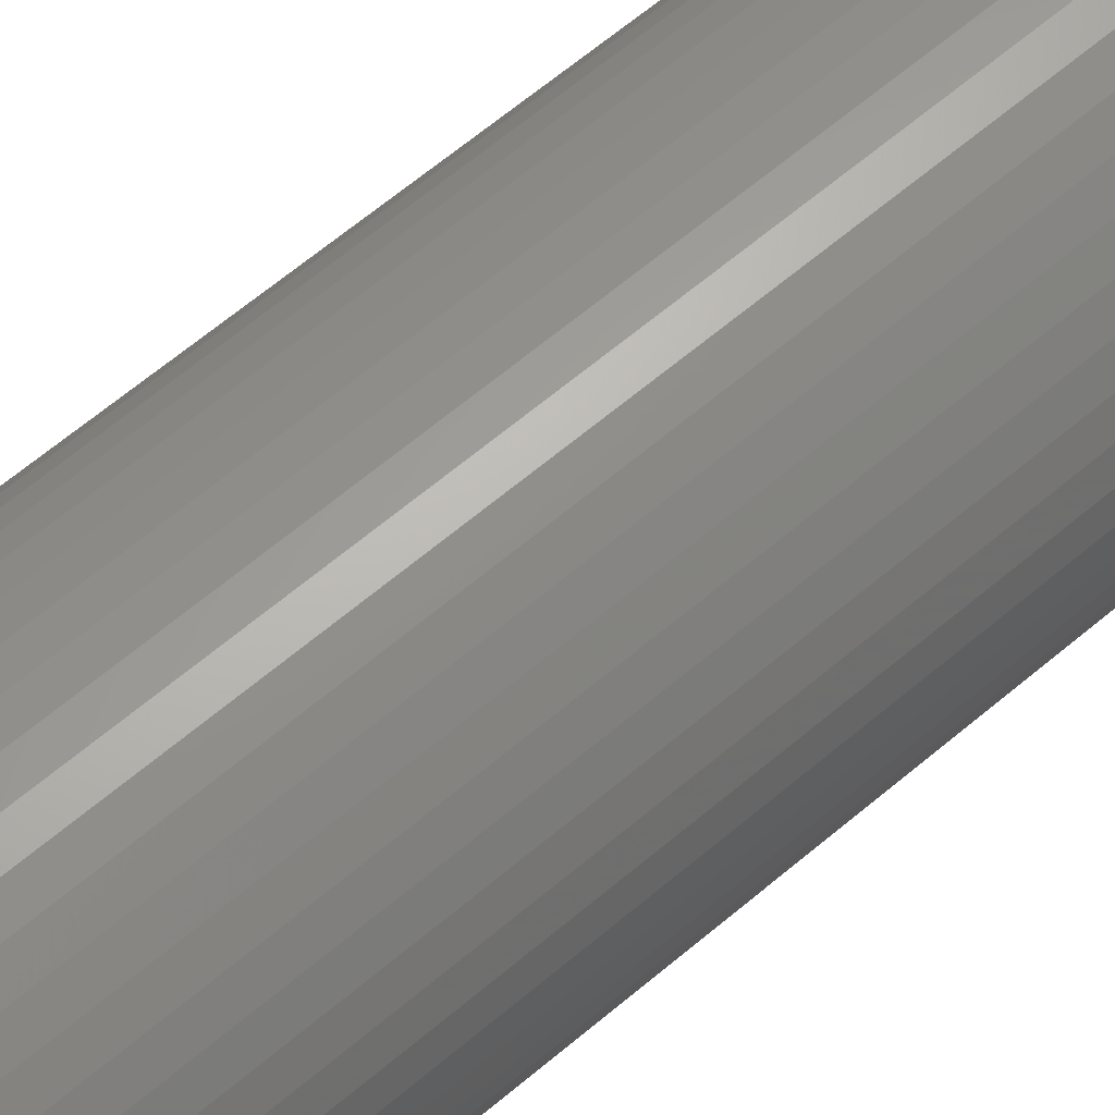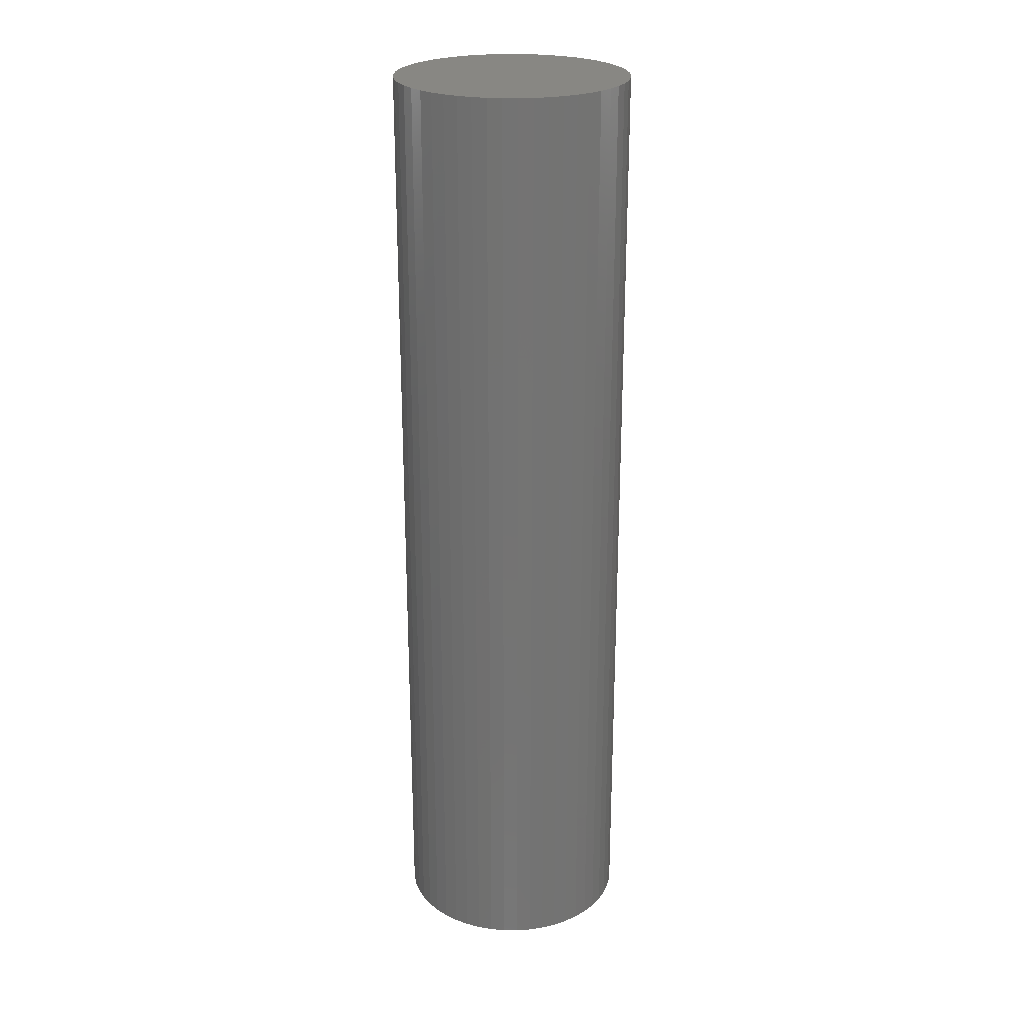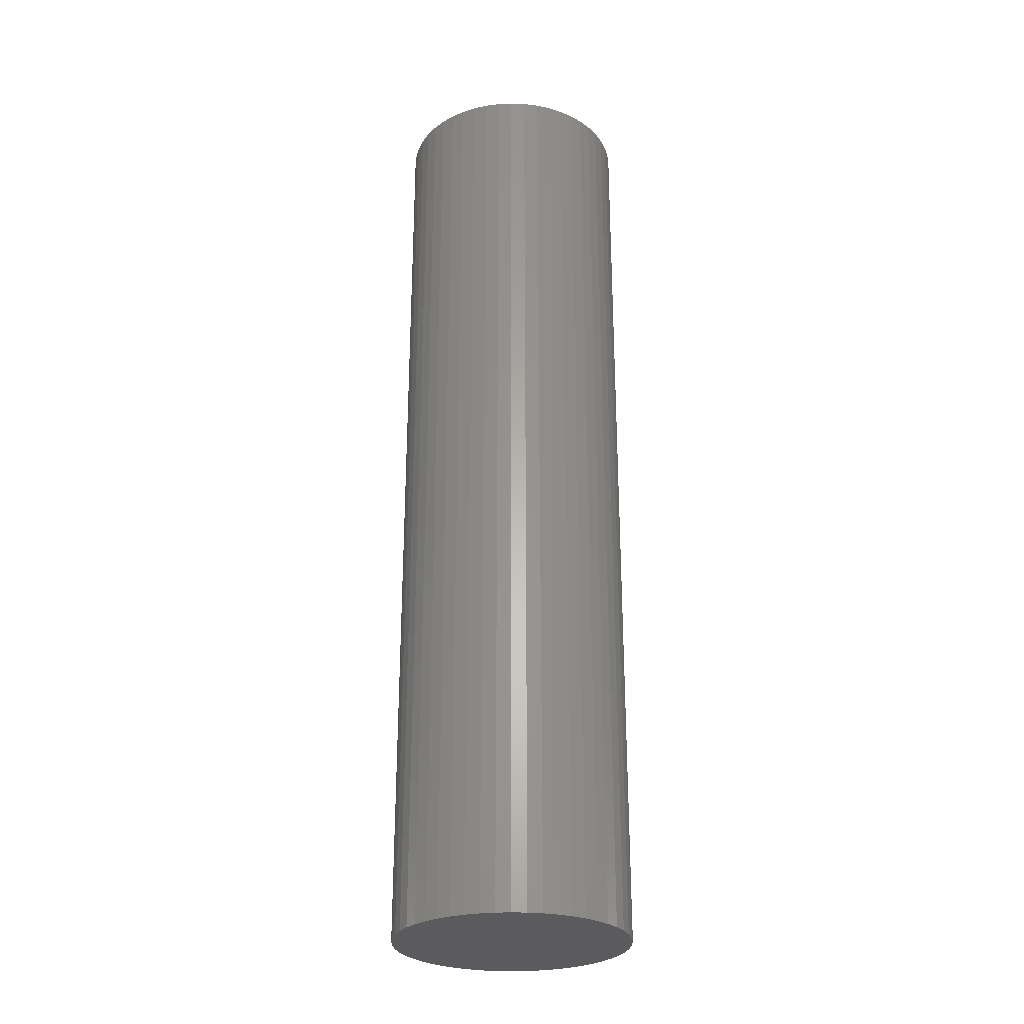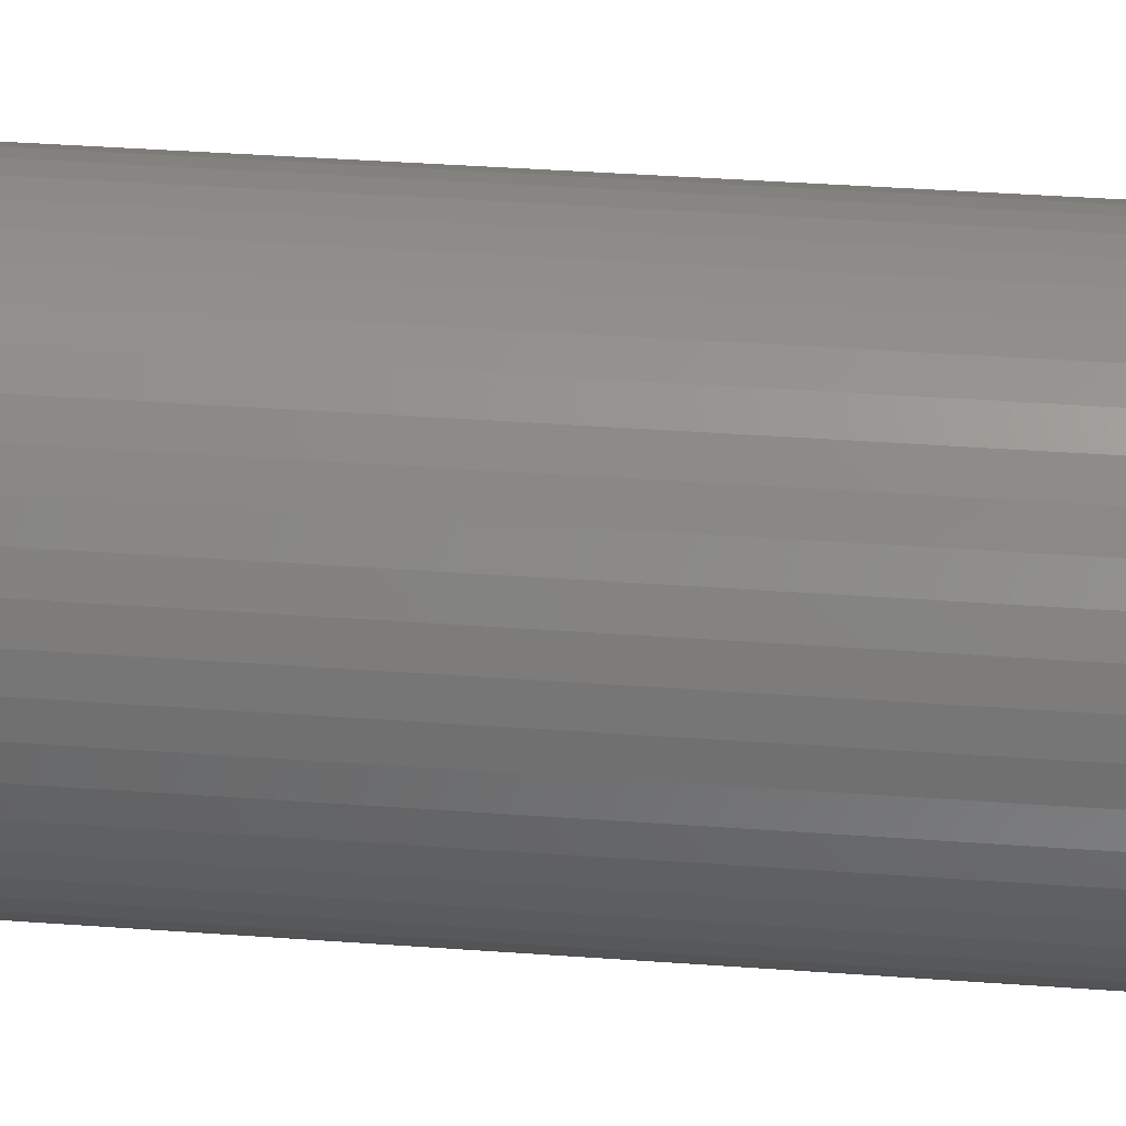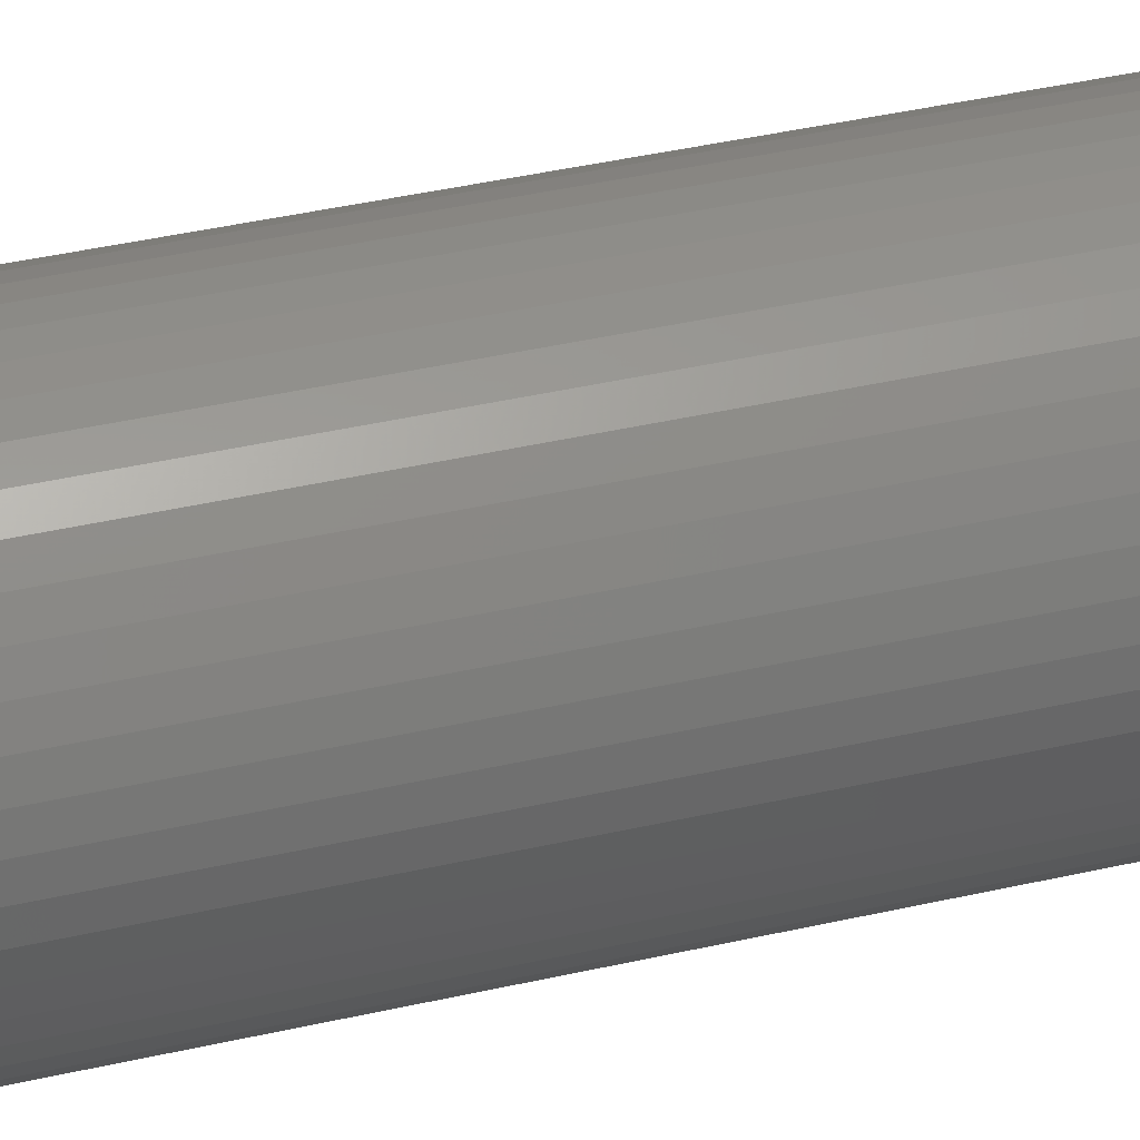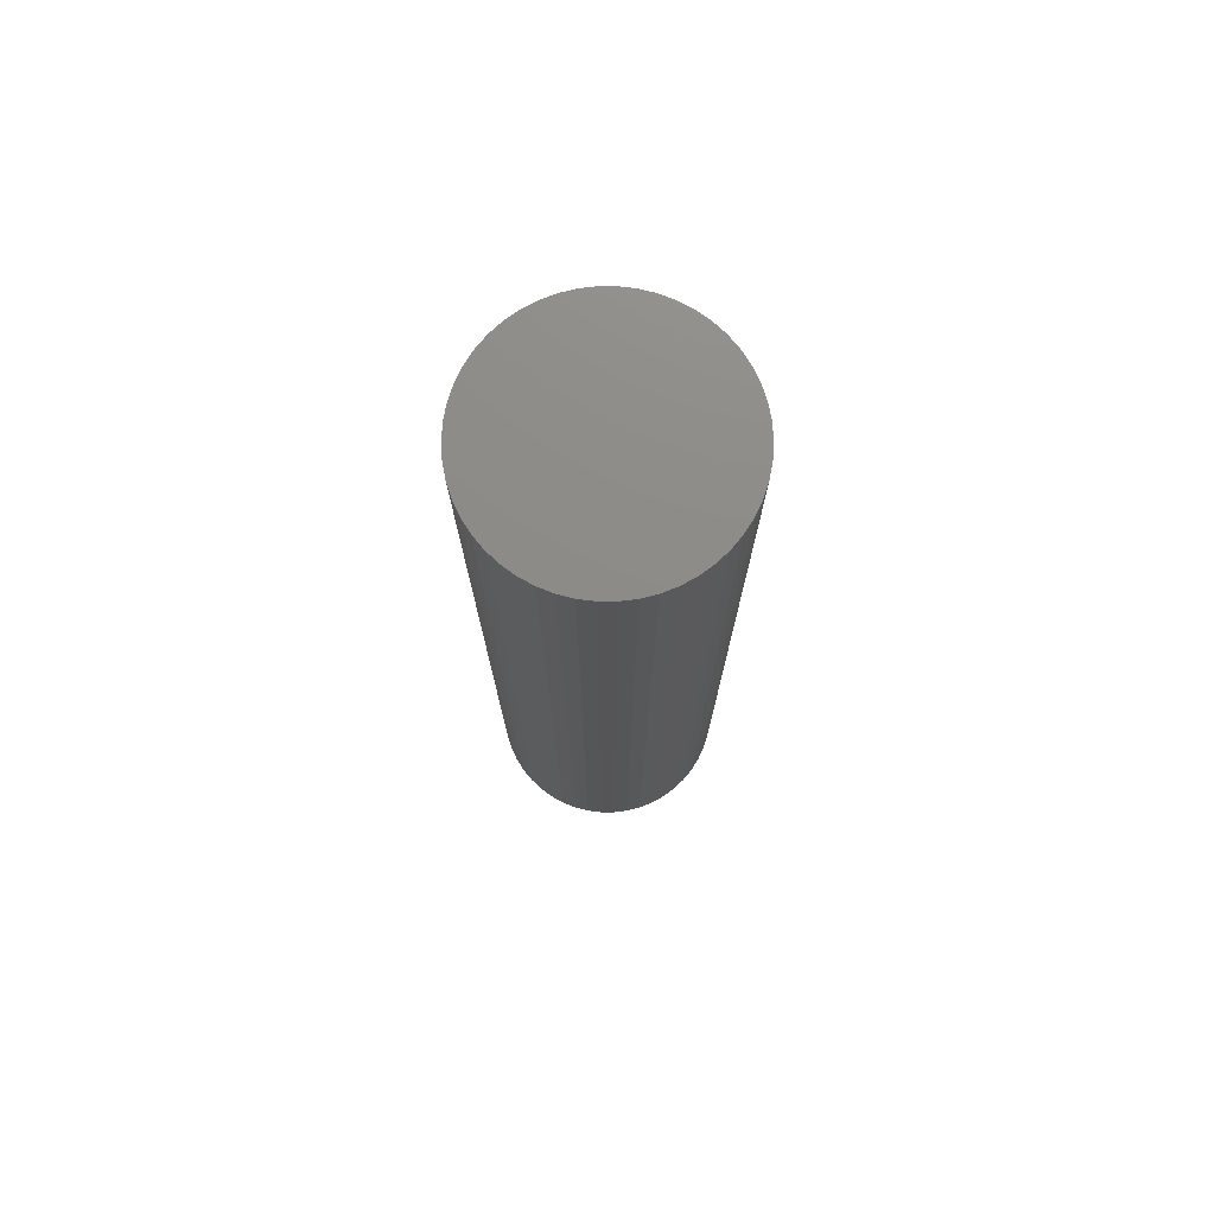
<metadata>
{"format":"stl","ext":"stl","renderer":"f3d","projection":"perspective","resolution":1024,"background":"white","views":[{"elev":61.3,"azim":-131.2,"up":"+Y"},{"elev":24.3,"azim":15.2,"up":"+Z"},{"elev":-27.4,"azim":169.5,"up":"+Z"},{"elev":30.8,"azim":96.4,"up":"+Y"},{"elev":38.5,"azim":73.6,"up":"+Y"},{"elev":75.6,"azim":-180.0,"up":"+Z"}]}
</metadata>
<code>
# stl→obj: 100 verts, 196 faces
v 3.35 0 13.5
v 3.324 0.4199 -13.5
v 3.324 0.4199 13.5
v 3.35 0 -13.5
v -3.35 0 -13.5
v -3.324 0.4199 13.5
v -3.324 0.4199 -13.5
v -3.35 0 13.5
v 0.2103 3.343 -13.5
v -0.2103 3.343 13.5
v 0.2103 3.343 13.5
v -0.2103 3.343 -13.5
v 3.324 -0.4199 13.5
v 3.245 0.8331 13.5
v 3.245 -0.8331 13.5
v 3.115 1.233 13.5
v 3.115 -1.233 13.5
v 2.936 1.614 13.5
v 2.936 -1.614 13.5
v 2.71 1.969 13.5
v 2.71 -1.969 13.5
v 2.442 2.293 13.5
v 2.442 -2.293 13.5
v 2.135 2.581 13.5
v 2.135 -2.581 13.5
v 1.795 2.829 13.5
v 1.795 -2.829 13.5
v 1.426 3.031 13.5
v 1.426 -3.031 13.5
v 1.035 3.186 13.5
v 1.035 -3.186 13.5
v 0.6277 3.291 13.5
v 0.6277 -3.291 13.5
v 0.2103 -3.343 13.5
v -0.2103 -3.343 13.5
v -0.6277 3.291 13.5
v -0.6277 -3.291 13.5
v -1.035 3.186 13.5
v -1.035 -3.186 13.5
v -1.426 3.031 13.5
v -1.426 -3.031 13.5
v -1.795 2.829 13.5
v -1.795 -2.829 13.5
v -2.135 2.581 13.5
v -2.135 -2.581 13.5
v -2.442 2.293 13.5
v -2.442 -2.293 13.5
v -2.71 1.969 13.5
v -2.71 -1.969 13.5
v -2.936 1.614 13.5
v -2.936 -1.614 13.5
v -3.115 1.233 13.5
v -3.115 -1.233 13.5
v -3.245 0.8331 13.5
v -3.245 -0.8331 13.5
v -3.324 -0.4199 13.5
v 2.71 -1.969 -13.5
v 2.442 -2.293 -13.5
v 3.324 -0.4199 -13.5
v 3.245 -0.8331 -13.5
v 3.245 0.8331 -13.5
v 3.115 -1.233 -13.5
v 3.115 1.233 -13.5
v 2.936 -1.614 -13.5
v 2.936 1.614 -13.5
v 2.71 1.969 -13.5
v 2.442 2.293 -13.5
v 2.135 -2.581 -13.5
v 2.135 2.581 -13.5
v 1.795 -2.829 -13.5
v 1.795 2.829 -13.5
v 1.426 -3.031 -13.5
v 1.426 3.031 -13.5
v 1.035 -3.186 -13.5
v 1.035 3.186 -13.5
v 0.6277 -3.291 -13.5
v 0.6277 3.291 -13.5
v 0.2103 -3.343 -13.5
v -0.2103 -3.343 -13.5
v -0.6277 -3.291 -13.5
v -0.6277 3.291 -13.5
v -1.035 -3.186 -13.5
v -1.035 3.186 -13.5
v -1.426 -3.031 -13.5
v -1.426 3.031 -13.5
v -1.795 -2.829 -13.5
v -1.795 2.829 -13.5
v -2.135 -2.581 -13.5
v -2.135 2.581 -13.5
v -2.442 -2.293 -13.5
v -2.442 2.293 -13.5
v -2.71 -1.969 -13.5
v -2.71 1.969 -13.5
v -2.936 -1.614 -13.5
v -2.936 1.614 -13.5
v -3.115 -1.233 -13.5
v -3.115 1.233 -13.5
v -3.245 -0.8331 -13.5
v -3.245 0.8331 -13.5
v -3.324 -0.4199 -13.5
f 1 2 3
f 2 1 4
f 5 6 7
f 6 5 8
f 9 10 11
f 10 9 12
f 3 13 1
f 14 13 3
f 14 15 13
f 16 15 14
f 16 17 15
f 18 17 16
f 18 19 17
f 20 19 18
f 20 21 19
f 22 21 20
f 22 23 21
f 24 23 22
f 24 25 23
f 26 25 24
f 26 27 25
f 28 27 26
f 28 29 27
f 30 29 28
f 30 31 29
f 32 31 30
f 32 33 31
f 11 33 32
f 11 34 33
f 10 34 11
f 10 35 34
f 36 35 10
f 36 37 35
f 38 37 36
f 38 39 37
f 40 39 38
f 40 41 39
f 42 41 40
f 42 43 41
f 44 43 42
f 44 45 43
f 46 45 44
f 46 47 45
f 48 47 46
f 48 49 47
f 50 49 48
f 50 51 49
f 52 51 50
f 52 53 51
f 54 53 52
f 54 55 53
f 6 55 54
f 6 56 55
f 56 6 8
f 23 57 21
f 57 23 58
f 59 2 4
f 60 2 59
f 60 61 2
f 62 61 60
f 62 63 61
f 64 63 62
f 64 65 63
f 57 65 64
f 57 66 65
f 58 66 57
f 58 67 66
f 68 67 58
f 68 69 67
f 70 69 68
f 70 71 69
f 72 71 70
f 72 73 71
f 74 73 72
f 74 75 73
f 76 75 74
f 76 77 75
f 78 77 76
f 78 9 77
f 79 9 78
f 79 12 9
f 80 12 79
f 80 81 12
f 82 81 80
f 82 83 81
f 84 83 82
f 84 85 83
f 86 85 84
f 86 87 85
f 88 87 86
f 88 89 87
f 90 89 88
f 90 91 89
f 92 91 90
f 92 93 91
f 94 93 92
f 94 95 93
f 96 95 94
f 96 97 95
f 98 97 96
f 98 99 97
f 100 99 98
f 100 7 99
f 7 100 5
f 89 46 44
f 46 89 91
f 83 40 38
f 40 83 85
f 16 65 18
f 65 16 63
f 73 30 28
f 30 73 75
f 69 26 24
f 26 69 71
f 97 50 95
f 50 97 52
f 81 38 36
f 38 81 83
f 78 33 34
f 33 78 76
f 15 59 13
f 59 15 60
f 14 63 16
f 63 14 61
f 3 61 14
f 61 3 2
f 67 24 22
f 24 67 69
f 18 66 20
f 66 18 65
f 75 32 30
f 32 75 77
f 93 46 91
f 46 93 48
f 99 52 97
f 52 99 54
f 85 42 40
f 42 85 87
f 12 36 10
f 36 12 81
f 13 4 1
f 4 13 59
f 94 53 96
f 53 94 51
f 100 8 5
f 8 100 56
f 79 34 35
f 34 79 78
f 72 27 29
f 27 72 70
f 20 67 22
f 67 20 66
f 77 11 32
f 11 77 9
f 71 28 26
f 28 71 73
f 95 48 93
f 48 95 50
f 7 54 99
f 54 7 6
f 87 44 42
f 44 87 89
f 19 62 17
f 62 19 64
f 84 39 41
f 39 84 82
f 90 49 92
f 49 90 47
f 96 55 98
f 55 96 53
f 68 23 25
f 23 68 58
f 74 29 31
f 29 74 72
f 76 31 33
f 31 76 74
f 21 64 19
f 64 21 57
f 17 60 15
f 60 17 62
f 80 35 37
f 35 80 79
f 88 43 45
f 43 88 86
f 90 45 47
f 45 90 88
f 98 56 100
f 56 98 55
f 70 25 27
f 25 70 68
f 86 41 43
f 41 86 84
f 82 37 39
f 37 82 80
f 92 51 94
f 51 92 49

</code>
